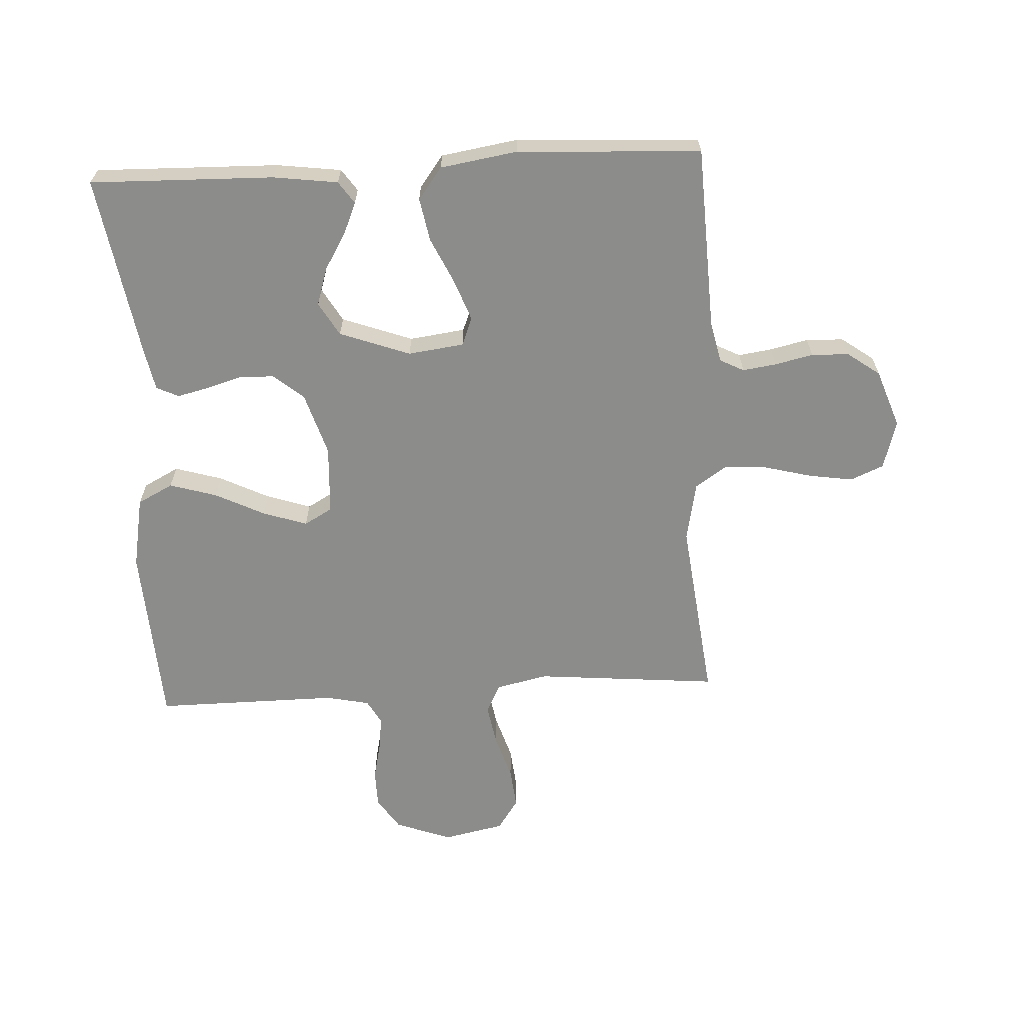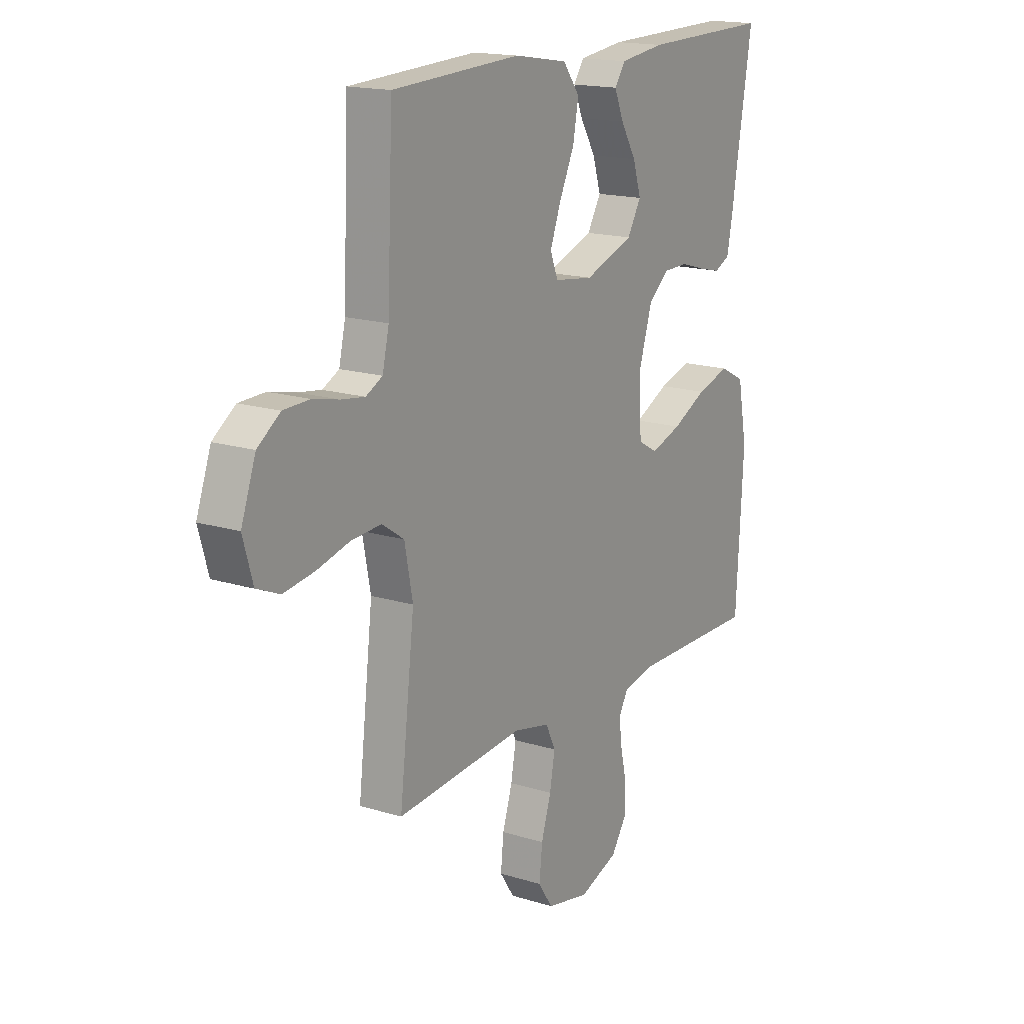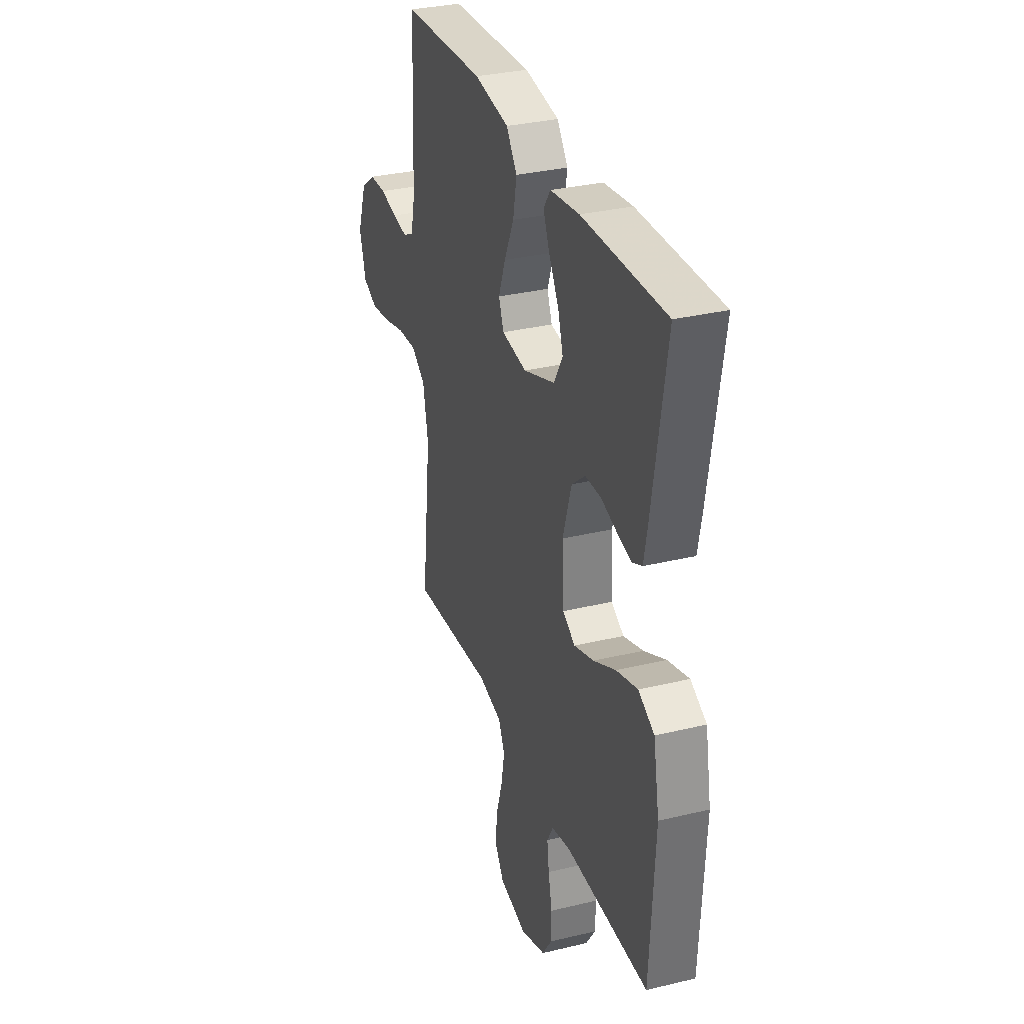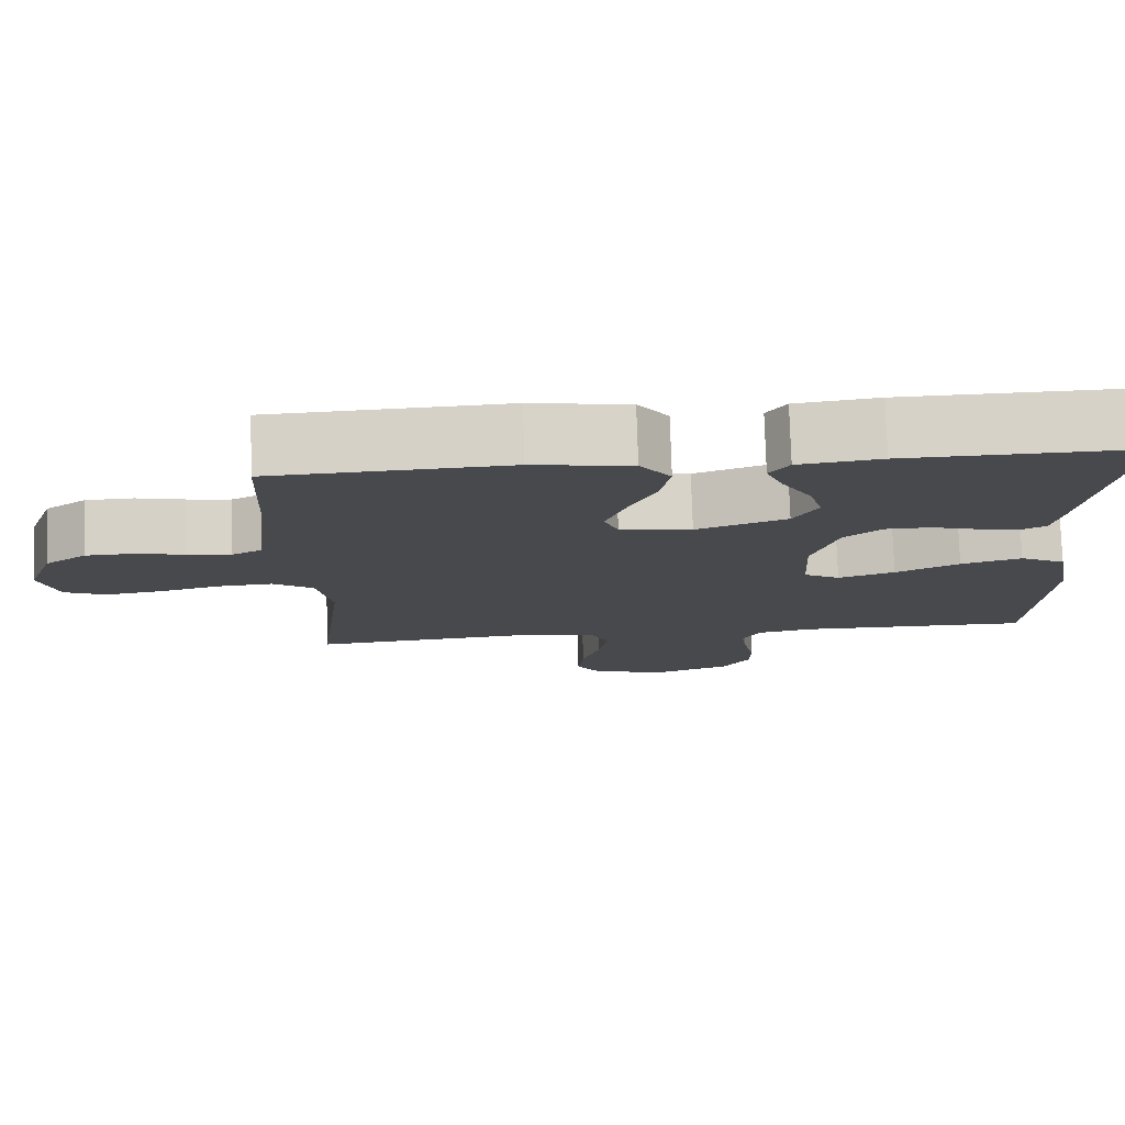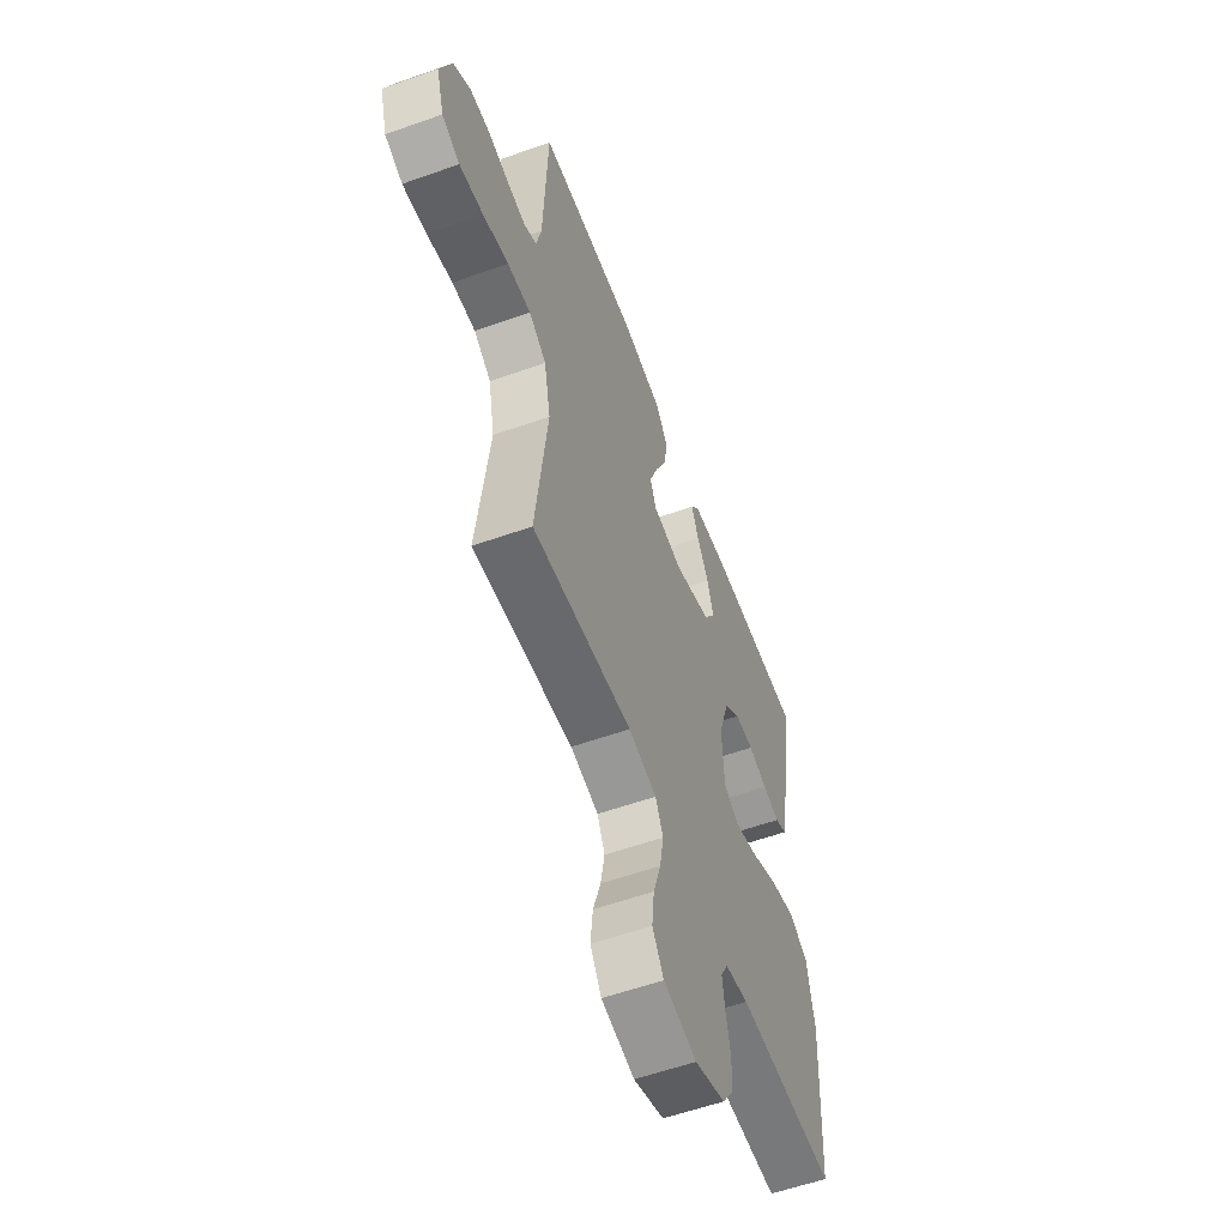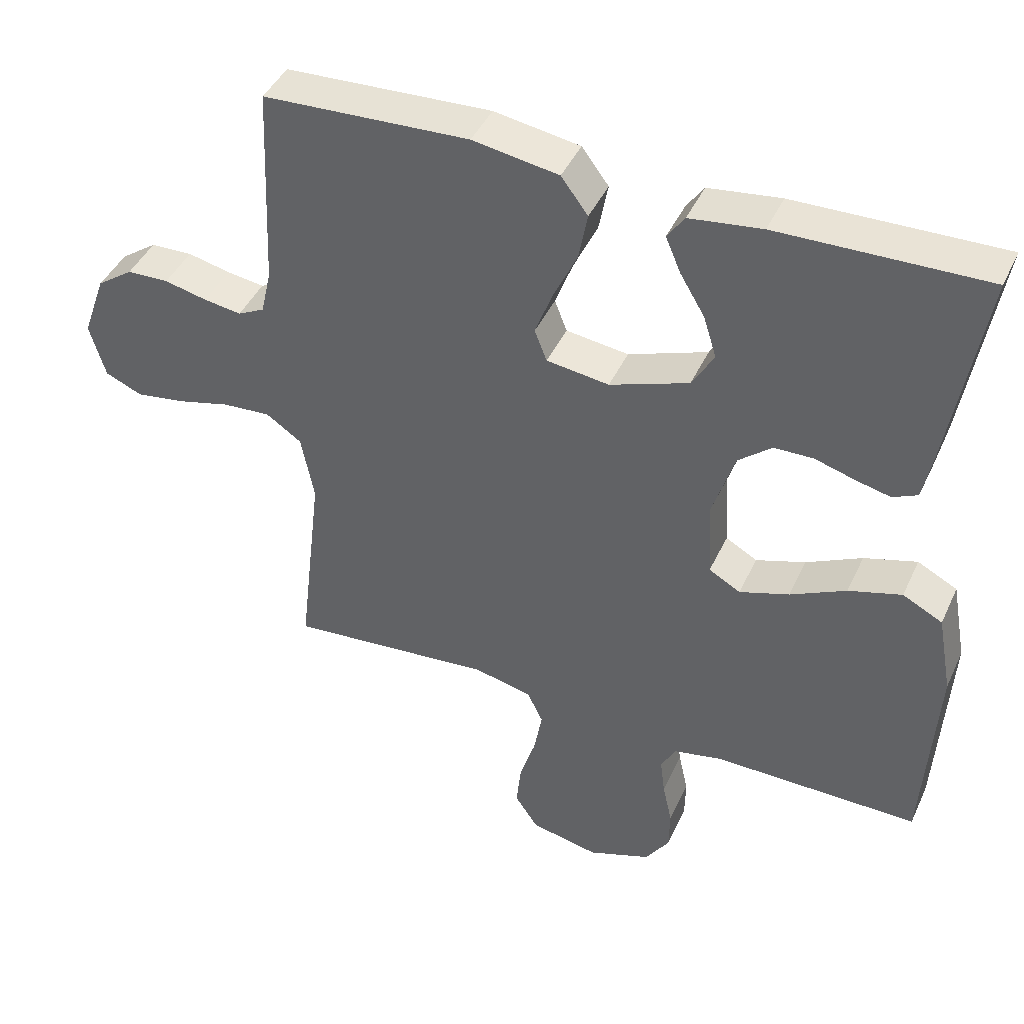
<metadata>
{"format":"obj","ext":"obj","renderer":"f3d","projection":"perspective","resolution":1024,"background":"white","views":[{"elev":-64.1,"azim":3.0,"up":"+Y"},{"elev":16.7,"azim":122.3,"up":"+Z"},{"elev":32.2,"azim":-108.7,"up":"+Z"},{"elev":77.7,"azim":178.2,"up":"+Z"},{"elev":-57.3,"azim":110.3,"up":"+Z"},{"elev":43.3,"azim":-156.4,"up":"+Z"}]}
</metadata>
<code>
v 0.5 0.07 0.5
v 0.513 0.07 0.2
v 0.528 0.07 0.133
v 0.567 0.07 0.113
v 0.622 0.07 0.121
v 0.684 0.07 0.135
v 0.745 0.07 0.133
v 0.798 0.07 0.095
v 0.832 0.07 0
v 0.809 0.07 -0.08
v 0.755 0.07 -0.103
v 0.683 0.07 -0.092
v 0.606 0.07 -0.072
v 0.536 0.07 -0.067
v 0.484 0.07 -0.102
v 0.465 0.07 -0.2
v 0.5 0.07 -0.5
v 0.2 0.07 -0.473
v 0.115 0.07 -0.492
v 0.092 0.07 -0.54
v 0.104 0.07 -0.607
v 0.127 0.07 -0.68
v 0.134 0.07 -0.747
v 0.1 0.07 -0.798
v 0 0.07 -0.819
v -0.092 0.07 -0.785
v -0.127 0.07 -0.732
v -0.128 0.07 -0.671
v -0.114 0.07 -0.608
v -0.107 0.07 -0.553
v -0.129 0.07 -0.513
v -0.2 0.07 -0.498
v -0.5 0.07 -0.5
v -0.517 0.07 -0.2
v -0.495 0.07 -0.082
v -0.437 0.07 -0.052
v -0.36 0.07 -0.075
v -0.279 0.07 -0.115
v -0.207 0.07 -0.139
v -0.161 0.07 -0.113
v -0.155 0.07 0
v -0.187 0.07 0.103
v -0.236 0.07 0.144
v -0.293 0.07 0.145
v -0.351 0.07 0.128
v -0.402 0.07 0.116
v -0.438 0.07 0.133
v -0.451 0.07 0.2
v -0.5 0.07 0.5
v -0.2 0.07 0.493
v -0.095 0.07 0.479
v -0.07 0.07 0.443
v -0.092 0.07 0.391
v -0.128 0.07 0.331
v -0.147 0.07 0.27
v -0.115 0.07 0.215
v 0 0.07 0.173
v 0.091 0.07 0.185
v 0.109 0.07 0.231
v 0.084 0.07 0.298
v 0.049 0.07 0.373
v 0.036 0.07 0.443
v 0.075 0.07 0.495
v 0.2 0.07 0.515
v 0.5 0 0.5
v 0.513 0 0.2
v 0.528 0 0.133
v 0.567 0 0.113
v 0.622 0 0.121
v 0.684 0 0.135
v 0.745 0 0.133
v 0.798 0 0.095
v 0.832 0 0
v 0.809 0 -0.08
v 0.755 0 -0.103
v 0.683 0 -0.092
v 0.606 0 -0.072
v 0.536 0 -0.067
v 0.484 0 -0.102
v 0.465 0 -0.2
v 0.5 0 -0.5
v 0.2 0 -0.473
v 0.115 0 -0.492
v 0.092 0 -0.54
v 0.104 0 -0.607
v 0.127 0 -0.68
v 0.134 0 -0.747
v 0.1 0 -0.798
v 0 0 -0.819
v -0.092 0 -0.785
v -0.127 0 -0.732
v -0.128 0 -0.671
v -0.114 0 -0.608
v -0.107 0 -0.553
v -0.129 0 -0.513
v -0.2 0 -0.498
v -0.5 0 -0.5
v -0.517 0 -0.2
v -0.495 0 -0.082
v -0.437 0 -0.052
v -0.36 0 -0.075
v -0.279 0 -0.115
v -0.207 0 -0.139
v -0.161 0 -0.113
v -0.155 0 0
v -0.187 0 0.103
v -0.236 0 0.144
v -0.293 0 0.145
v -0.351 0 0.128
v -0.402 0 0.116
v -0.438 0 0.133
v -0.451 0 0.2
v -0.5 0 0.5
v -0.2 0 0.493
v -0.095 0 0.479
v -0.07 0 0.443
v -0.092 0 0.391
v -0.128 0 0.331
v -0.147 0 0.27
v -0.115 0 0.215
v 0 0 0.173
v 0.091 0 0.185
v 0.109 0 0.231
v 0.084 0 0.298
v 0.049 0 0.373
v 0.036 0 0.443
v 0.075 0 0.495
v 0.2 0 0.515
f 64 1 2
f 63 64 2
f 62 63 2
f 61 62 2
f 60 61 2
f 59 60 2 3
f 58 59 3 4
f 57 58 4
f 52 53 54
f 51 52 54
f 50 51 54
f 49 50 54
f 48 49 54
f 47 48 54
f 46 47 54
f 45 46 54
f 44 45 54
f 43 44 54 55
f 42 43 55 56
f 36 37 38
f 35 36 38
f 34 35 38
f 33 34 38
f 32 33 38
f 31 32 38 39
f 30 31 39 40
f 27 28 29
f 26 27 29
f 25 26 29
f 24 25 29
f 23 24 29
f 22 23 29
f 21 22 29
f 20 21 29 30
f 30 40 41
f 20 30 41
f 19 20 41
f 16 17 18
f 42 56 57
f 41 42 57
f 19 41 57
f 18 19 57
f 16 18 57
f 15 16 57
f 11 12 13
f 10 11 13
f 9 10 13
f 8 9 13
f 7 8 13
f 6 7 13
f 5 6 13
f 14 15 57 4
f 4 5 13 14
f 66 65 128
f 66 128 127
f 66 127 126
f 66 126 125
f 66 125 124
f 67 66 124 123
f 68 67 123 122
f 68 122 121
f 118 117 116
f 118 116 115
f 118 115 114
f 118 114 113
f 118 113 112
f 118 112 111
f 118 111 110
f 118 110 109
f 118 109 108
f 119 118 108 107
f 120 119 107 106
f 102 101 100
f 102 100 99
f 102 99 98
f 102 98 97
f 102 97 96
f 103 102 96 95
f 104 103 95 94
f 93 92 91
f 93 91 90
f 93 90 89
f 93 89 88
f 93 88 87
f 93 87 86
f 93 86 85
f 94 93 85 84
f 105 104 94
f 105 94 84
f 105 84 83
f 82 81 80
f 121 120 106
f 121 106 105
f 121 105 83
f 121 83 82
f 121 82 80
f 121 80 79
f 77 76 75
f 77 75 74
f 77 74 73
f 77 73 72
f 77 72 71
f 77 71 70
f 77 70 69
f 68 121 79 78
f 78 77 69 68
f 1 65 66 2
f 2 66 67 3
f 3 67 68 4
f 4 68 69 5
f 5 69 70 6
f 6 70 71 7
f 7 71 72 8
f 8 72 73 9
f 9 73 74 10
f 10 74 75 11
f 11 75 76 12
f 12 76 77 13
f 13 77 78 14
f 14 78 79 15
f 15 79 80 16
f 16 80 81 17
f 17 81 82 18
f 18 82 83 19
f 19 83 84 20
f 20 84 85 21
f 21 85 86 22
f 22 86 87 23
f 23 87 88 24
f 24 88 89 25
f 25 89 90 26
f 26 90 91 27
f 27 91 92 28
f 28 92 93 29
f 29 93 94 30
f 30 94 95 31
f 31 95 96 32
f 32 96 97 33
f 33 97 98 34
f 34 98 99 35
f 35 99 100 36
f 36 100 101 37
f 37 101 102 38
f 38 102 103 39
f 39 103 104 40
f 40 104 105 41
f 41 105 106 42
f 42 106 107 43
f 43 107 108 44
f 44 108 109 45
f 45 109 110 46
f 46 110 111 47
f 47 111 112 48
f 48 112 113 49
f 49 113 114 50
f 50 114 115 51
f 51 115 116 52
f 52 116 117 53
f 53 117 118 54
f 54 118 119 55
f 55 119 120 56
f 56 120 121 57
f 57 121 122 58
f 58 122 123 59
f 59 123 124 60
f 60 124 125 61
f 61 125 126 62
f 62 126 127 63
f 63 127 128 64
f 64 128 65 1

</code>
